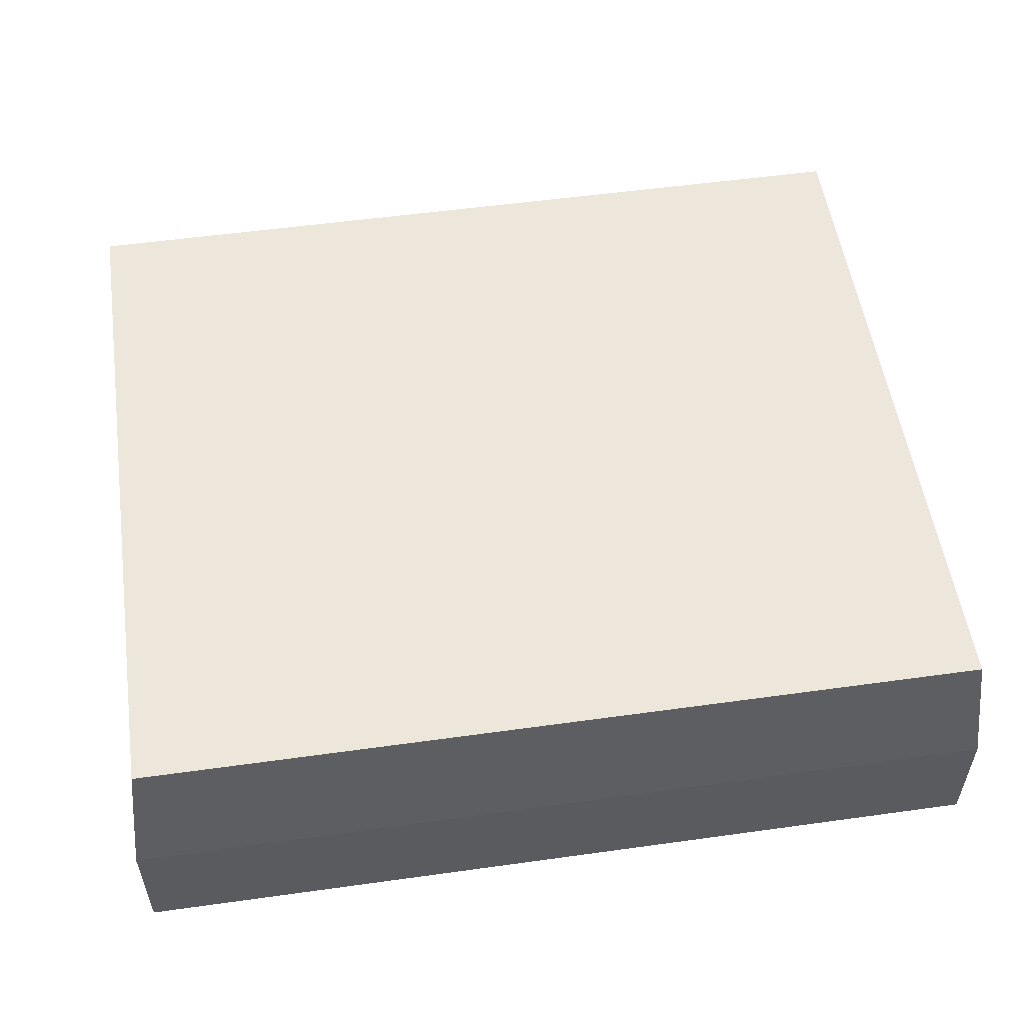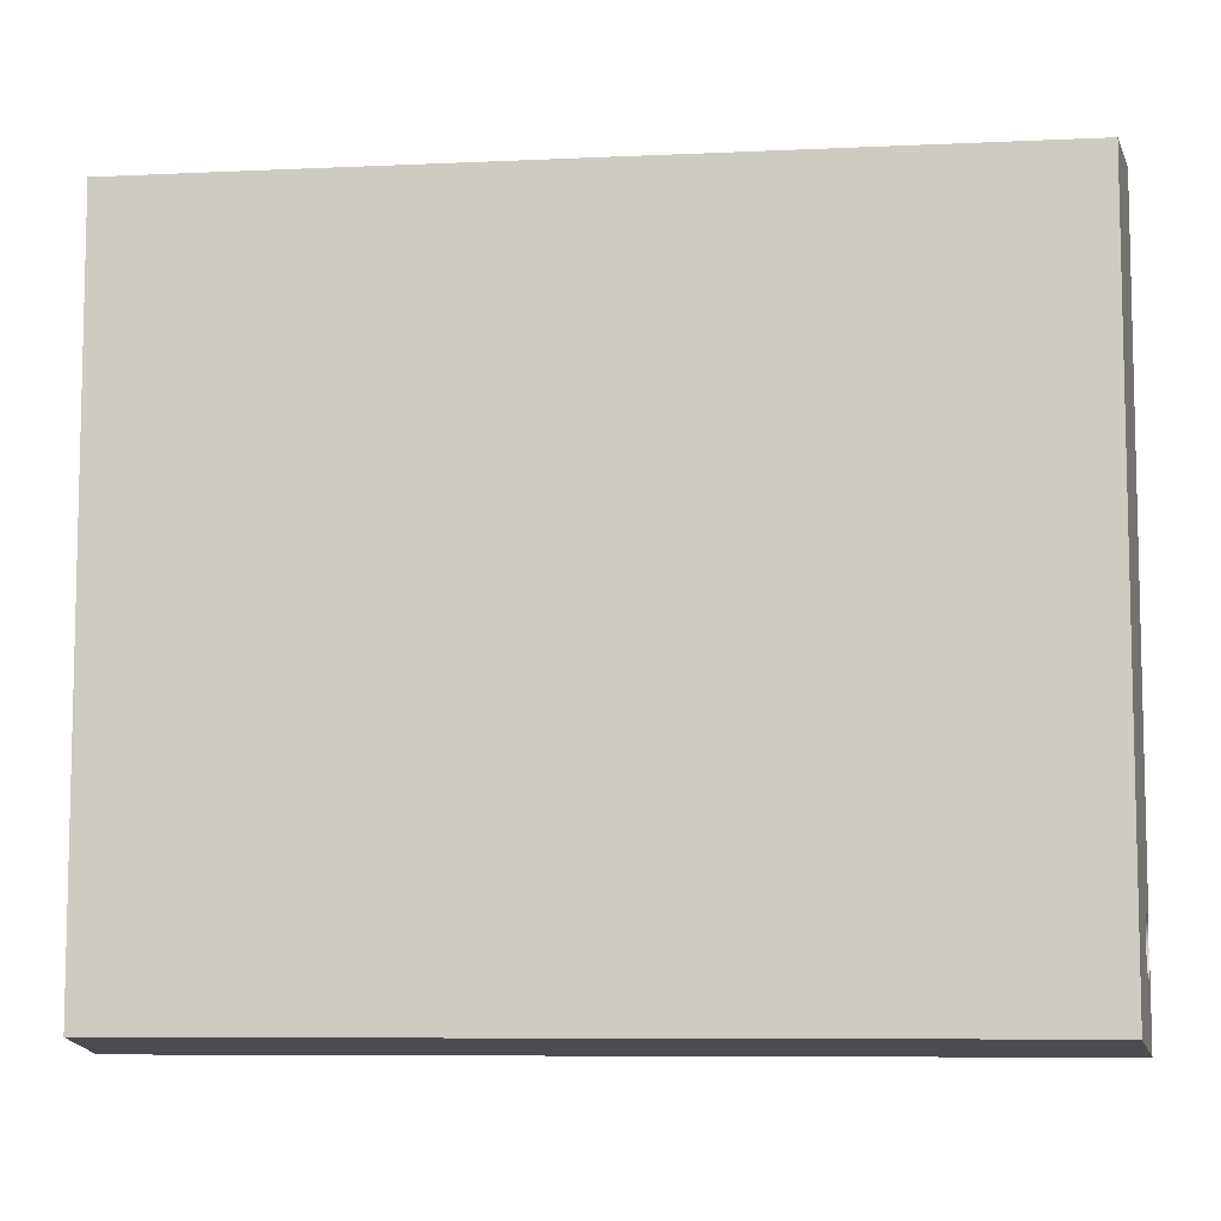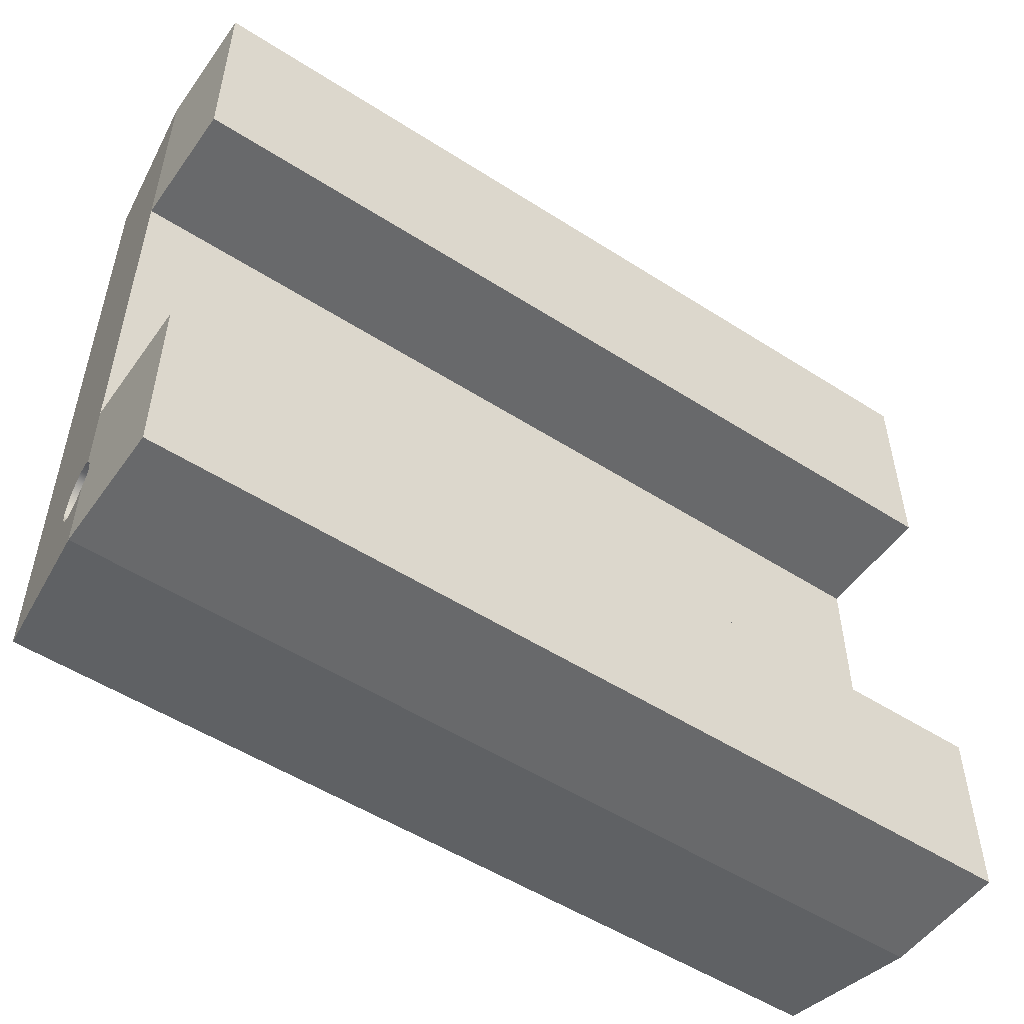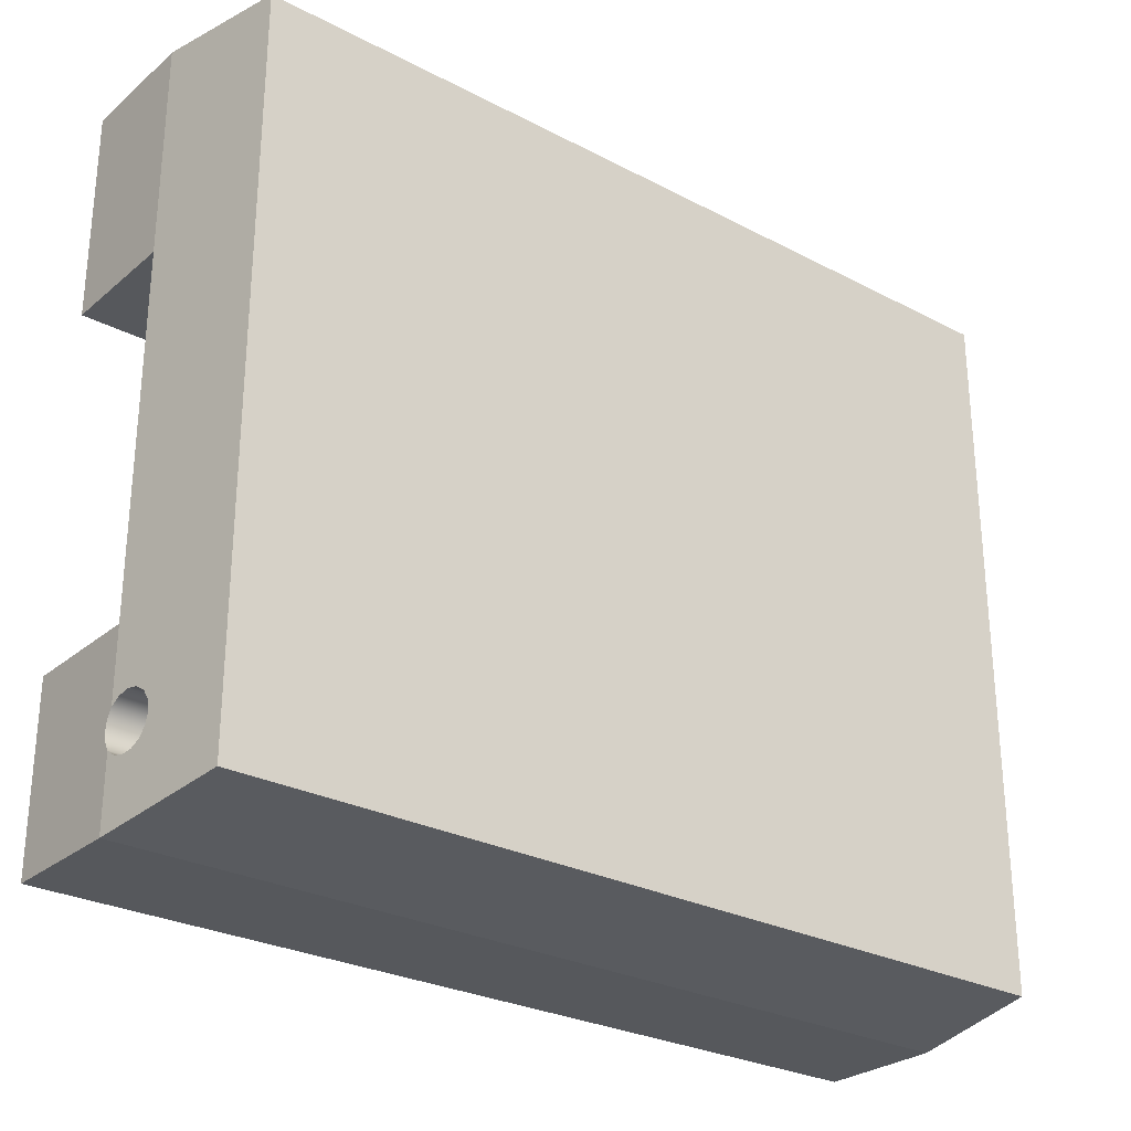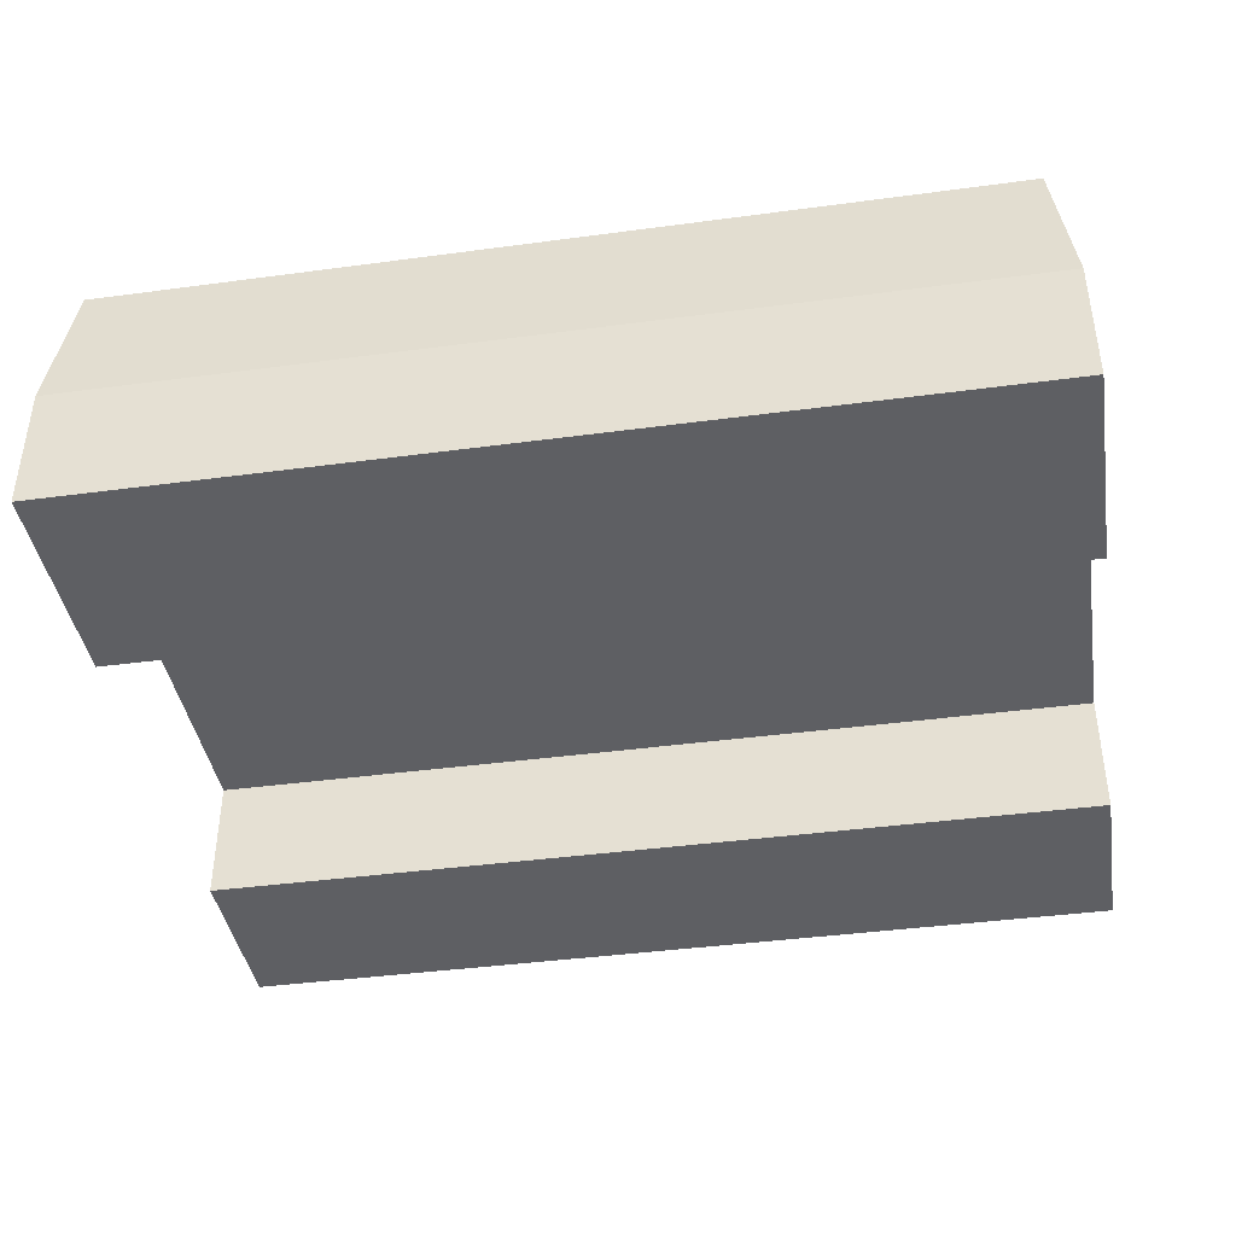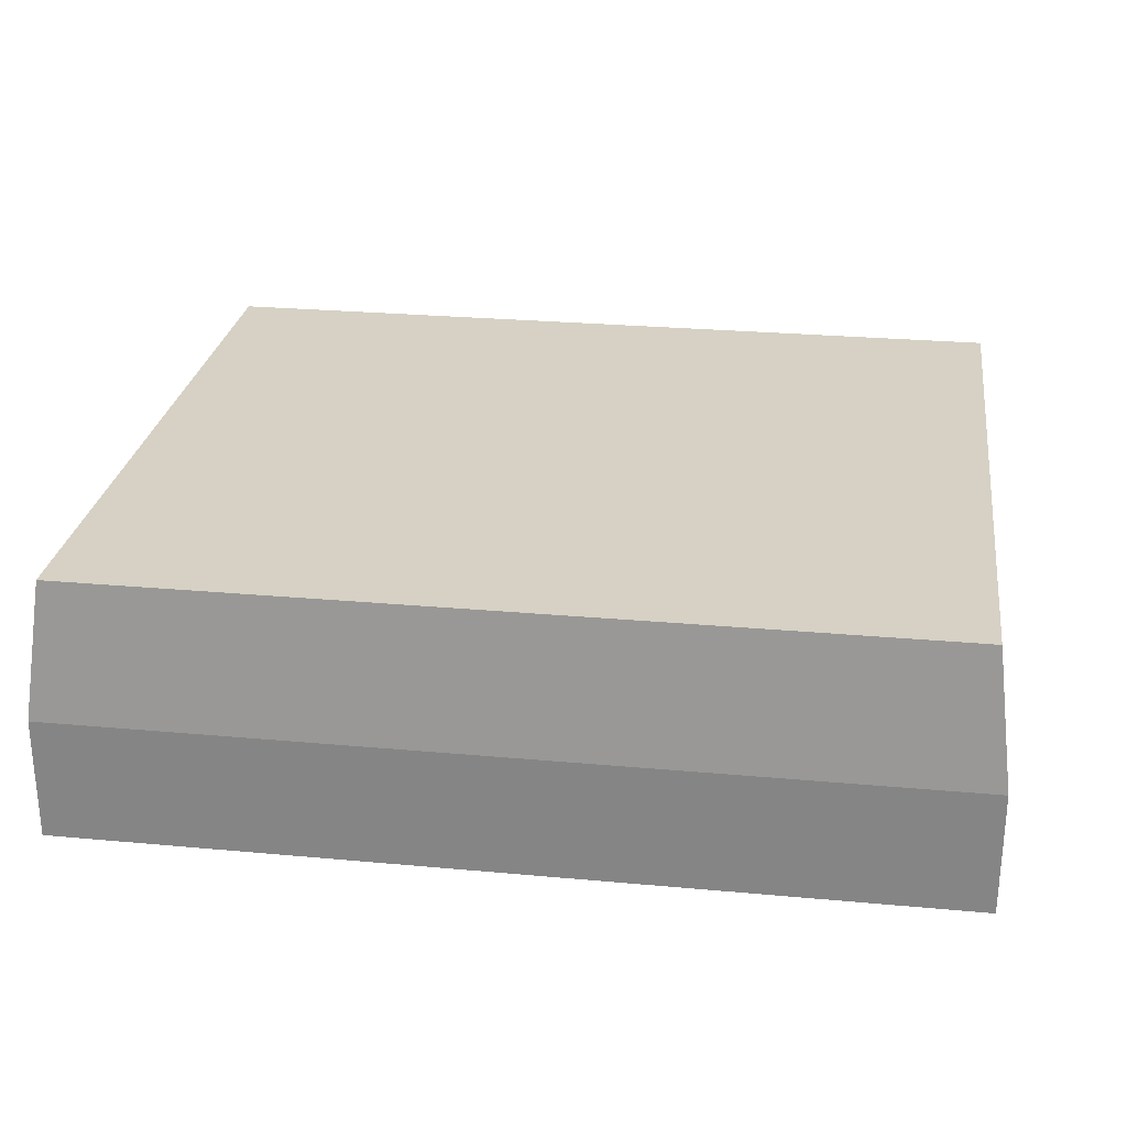
<metadata>
{"format":"obj","ext":"obj","renderer":"f3d","projection":"perspective","resolution":1024,"background":"white","views":[{"elev":54.1,"azim":171.6,"up":"+Z"},{"elev":-8.0,"azim":7.2,"up":"+Y"},{"elev":-52.6,"azim":145.4,"up":"+Y"},{"elev":-27.7,"azim":-38.6,"up":"+Y"},{"elev":-40.9,"azim":-170.7,"up":"+Z"},{"elev":26.8,"azim":8.1,"up":"+Z"}]}
</metadata>
<code>
v -5.08 -3.464 0
v -5.068 -3.541 0.1015
v -5.052 -3.572 0.2249
v -5.037 -3.551 0.3504
v -5.024 -3.484 0.4579
v -5.015 -3.379 0.5302
v -5.012 -3.254 0.5556
v -5.015 -3.13 0.5302
v -5.024 -3.025 0.4579
v -5.037 -2.957 0.3504
v -5.052 -2.937 0.2249
v -5.068 -2.968 0.1015
v -5.08 -3.044 0
v -5.08 -3.142 -0.05887
v -5.08 -3.254 -0.07937
v -5.08 -3.367 -0.05887
v -3.81 -3.254 -0.07937
v -3.81 -3.133 -0.05521
v -3.81 -3.03 0.01362
v -3.81 -2.961 0.1166
v -3.81 -2.937 0.2381
v -3.81 -2.961 0.3596
v -3.81 -3.03 0.4626
v -3.81 -3.133 0.5315
v -3.81 -3.254 0.5556
v -3.81 -3.376 0.5315
v -3.81 -3.479 0.4626
v -3.81 -3.548 0.3596
v -3.81 -3.572 0.2381
v -3.81 -3.548 0.1166
v -3.81 -3.479 0.01362
v -3.81 -3.376 -0.05521
v -3.81 -3.254 -0.07937
v -5.08 -3.254 -0.07937
v -3.81 -3.254 -0.07937
v -3.81 -3.376 -0.05521
v -3.81 -3.479 0.01362
v -3.81 -3.548 0.1166
v -3.81 -3.572 0.2381
v -3.81 -3.548 0.3596
v -3.81 -3.479 0.4626
v -3.81 -3.376 0.5315
v -3.81 -3.254 0.5556
v -3.81 -3.133 0.5315
v -3.81 -3.03 0.4626
v -3.81 -2.961 0.3596
v -3.81 -2.937 0.2381
v -3.81 -2.961 0.1166
v -3.81 -3.03 0.01362
v -3.81 -3.133 -0.05521
v -5.08 -3.044 0
v -5.068 -2.968 0.1015
v -5.052 -2.937 0.2249
v -5.037 -2.957 0.3504
v -5.024 -3.025 0.4579
v -5.015 -3.13 0.5302
v -5.012 -3.254 0.5556
v -5.015 -3.379 0.5302
v -5.024 -3.484 0.4579
v -5.037 -3.551 0.3504
v -5.052 -3.572 0.2249
v -5.068 -3.541 0.1015
v -5.08 -3.464 0
v -5.08 -4.286 0
v -4.885 -4.091 1.587
v -4.885 4.091 1.587
v -5.08 4.286 0
v -5.08 1.826 0
v -5.08 -2.223 0
v 5.08 -3.044 0
v 5.068 -2.968 0.1015
v 5.052 -2.937 0.2249
v 5.037 -2.957 0.3504
v 5.024 -3.025 0.4579
v 5.015 -3.13 0.5302
v 5.012 -3.254 0.5556
v 5.015 -3.379 0.5302
v 5.024 -3.484 0.4579
v 5.037 -3.551 0.3504
v 5.052 -3.572 0.2249
v 5.068 -3.541 0.1015
v 5.08 -3.464 0
v 5.08 -3.367 -0.05887
v 5.08 -3.254 -0.07937
v 5.08 -3.142 -0.05887
v 3.81 -3.254 0.5556
v 3.81 -3.133 0.5315
v 3.81 -3.03 0.4626
v 3.81 -2.961 0.3596
v 3.81 -2.937 0.2381
v 3.81 -2.961 0.1166
v 3.81 -3.03 0.01362
v 3.81 -3.133 -0.05521
v 3.81 -3.254 -0.07937
v 3.81 -3.376 -0.05521
v 3.81 -3.479 0.01362
v 3.81 -3.548 0.1166
v 3.81 -3.572 0.2381
v 3.81 -3.548 0.3596
v 3.81 -3.479 0.4626
v 3.81 -3.376 0.5315
v 3.81 -3.254 0.5556
v 5.012 -3.254 0.5556
v 3.81 -3.254 0.5556
v 3.81 -3.376 0.5315
v 3.81 -3.479 0.4626
v 3.81 -3.548 0.3596
v 3.81 -3.572 0.2381
v 3.81 -3.548 0.1166
v 3.81 -3.479 0.01362
v 3.81 -3.376 -0.05521
v 3.81 -3.254 -0.07937
v 3.81 -3.133 -0.05521
v 3.81 -3.03 0.01362
v 3.81 -2.961 0.1166
v 3.81 -2.937 0.2381
v 3.81 -2.961 0.3596
v 3.81 -3.03 0.4626
v 3.81 -3.133 0.5315
v 5.08 -3.464 0
v 5.068 -3.541 0.1015
v 5.052 -3.572 0.2249
v 5.037 -3.551 0.3504
v 5.024 -3.484 0.4579
v 5.015 -3.379 0.5302
v 5.012 -3.254 0.5556
v 5.015 -3.13 0.5302
v 5.024 -3.025 0.4579
v 5.037 -2.957 0.3504
v 5.052 -2.937 0.2249
v 5.068 -2.968 0.1015
v 5.08 -3.044 0
v 5.08 -2.223 0
v 5.08 1.826 0
v 5.08 4.286 0
v 4.885 4.091 1.587
v 4.885 -4.091 1.587
v 5.08 -4.286 0
v 5.08 -3.044 0
v 5.08 -3.142 -0.05887
v 5.08 -3.254 -0.07937
v 5.08 -3.367 -0.05887
v 5.08 -3.464 0
v 5.08 -4.286 0
v 5.08 -4.286 -1.429
v 5.08 -2.223 -1.429
v 5.08 -2.223 0
v -5.08 -2.223 0
v 5.08 -2.223 0
v 5.08 -2.223 -1.429
v -5.08 -2.223 -1.429
v -5.08 -3.464 0
v -5.08 -3.367 -0.05887
v -5.08 -3.254 -0.07937
v -5.08 -3.142 -0.05887
v -5.08 -3.044 0
v -5.08 -2.223 0
v -5.08 -2.223 -1.429
v -5.08 -4.286 -1.429
v -5.08 -4.286 0
v 5.08 -4.286 0
v -5.08 -4.286 0
v -5.08 -4.286 -1.429
v 5.08 -4.286 -1.429
v 5.08 -4.286 -1.429
v -5.08 -4.286 -1.429
v -5.08 -2.223 -1.429
v 5.08 -2.223 -1.429
v 4.885 -4.091 1.587
v -4.885 -4.091 1.587
v -5.08 -4.286 0
v 5.08 -4.286 0
v -4.885 4.091 1.587
v 4.885 4.091 1.587
v 5.08 4.286 0
v -5.08 4.286 0
v -4.885 -4.091 1.587
v 4.885 -4.091 1.587
v 4.885 4.091 1.587
v -4.885 4.091 1.587
v 5.08 -2.223 0
v -5.08 -2.223 0
v -5.08 1.826 0
v 5.08 1.826 0
v -5.08 1.826 0
v -5.08 4.286 0
v -5.08 4.286 -1.429
v -5.08 1.826 -1.429
v 5.08 1.826 0
v -5.08 1.826 0
v -5.08 1.826 -1.429
v 5.08 1.826 -1.429
v 5.08 4.286 0
v 5.08 1.826 0
v 5.08 1.826 -1.429
v 5.08 4.286 -1.429
v -5.08 4.286 0
v 5.08 4.286 0
v 5.08 4.286 -1.429
v -5.08 4.286 -1.429
v -5.08 4.286 -1.429
v 5.08 4.286 -1.429
v 5.08 1.826 -1.429
v -5.08 1.826 -1.429
g e232f2fa-e33e-11ea-af5e-54bf646e7e1f
f 2 31 1
f 1 31 32
f 1 32 16
f 16 32 33
f 16 33 15
f 34 17 14
f 14 17 18
f 14 18 13
f 13 18 19
f 13 19 12
f 12 19 20
f 12 20 11
f 11 20 21
f 11 21 10
f 10 21 22
f 10 22 9
f 9 22 23
f 9 23 8
f 8 23 24
f 8 24 7
f 7 24 25
f 7 25 26
f 31 2 30
f 30 2 3
f 30 3 29
f 29 3 4
f 29 4 28
f 28 4 5
f 28 5 27
f 27 5 6
f 27 6 26
f 26 6 7
g e234c7f4-e33e-11ea-82b6-54bf646e7e1f
f 36 42 35
f 35 42 43
f 35 43 50
f 50 43 44
f 50 44 49
f 49 44 45
f 49 45 48
f 48 45 46
f 48 46 47
f 42 36 41
f 41 36 37
f 41 37 40
f 40 37 38
f 40 38 39
g e179d3fa-e33e-11ea-9e9f-54bf646e7e1f
f 51 52 69
f 69 52 53
f 69 53 68
f 68 53 54
f 68 54 55
f 55 56 68
f 68 56 66
f 68 66 67
f 56 57 66
f 66 57 65
f 65 57 58
f 65 58 59
f 65 59 64
f 64 59 60
f 64 60 61
f 61 62 64
f 64 62 63
g e1efcc62-e33e-11ea-bd30-54bf646e7e1f
f 71 92 70
f 70 92 93
f 70 93 85
f 85 93 94
f 85 94 84
f 84 94 83
f 83 94 95
f 83 95 82
f 82 95 96
f 82 96 81
f 81 96 97
f 81 97 80
f 80 97 98
f 80 98 79
f 79 98 99
f 79 99 78
f 78 99 100
f 78 100 77
f 77 100 101
f 77 101 76
f 76 101 102
f 103 86 87
f 92 71 91
f 91 71 72
f 91 72 90
f 90 72 73
f 90 73 89
f 89 73 74
f 89 74 88
f 88 74 75
f 88 75 87
f 87 75 103
g e1f1c84a-e33e-11ea-a9bb-54bf646e7e1f
f 105 111 104
f 104 111 112
f 104 112 119
f 119 112 113
f 119 113 118
f 118 113 114
f 118 114 117
f 117 114 115
f 117 115 116
f 111 105 110
f 110 105 106
f 110 106 109
f 109 106 107
f 109 107 108
g e17eb658-e33e-11ea-8eb4-54bf646e7e1f
f 120 121 138
f 138 121 122
f 138 122 123
f 123 124 138
f 138 124 137
f 137 124 125
f 137 125 126
f 137 126 136
f 136 126 127
f 136 127 134
f 134 127 128
f 134 128 129
f 129 130 134
f 134 130 133
f 133 130 131
f 133 131 132
f 134 135 136
g e13eeb62-e33e-11ea-89b2-54bf646e7e1f
f 139 140 147
f 147 140 146
f 146 140 141
f 146 141 145
f 145 141 142
f 145 142 144
f 144 142 143
g e141d1a2-e33e-11ea-a218-54bf646e7e1f
f 148 149 151
f 151 149 150
g e1441b9e-e33e-11ea-830b-54bf646e7e1f
f 152 153 160
f 160 153 159
f 159 153 154
f 159 154 158
f 158 154 155
f 158 155 157
f 157 155 156
g e146178c-e33e-11ea-92b2-54bf646e7e1f
f 161 162 164
f 164 162 163
g e149730c-e33e-11ea-95c7-54bf646e7e1f
f 165 166 168
f 168 166 167
g e177d82e-e33e-11ea-9ceb-54bf646e7e1f
f 169 170 172
f 172 170 171
g e17c4536-e33e-11ea-87a3-54bf646e7e1f
f 173 174 176
f 176 174 175
g e1814e80-e33e-11ea-8362-54bf646e7e1f
f 177 178 180
f 180 178 179
g e1874240-e33e-11ea-9458-54bf646e7e1f
f 181 182 184
f 184 182 183
g e1312f06-e33e-11ea-8ef8-54bf646e7e1f
f 185 186 188
f 188 186 187
g e1337930-e33e-11ea-84a5-54bf646e7e1f
f 189 190 192
f 192 190 191
g e135c33e-e33e-11ea-89d5-54bf646e7e1f
f 193 194 196
f 196 194 195
g e1380d4a-e33e-11ea-abf4-54bf646e7e1f
f 197 198 200
f 200 198 199
g e13ca15e-e33e-11ea-8ecd-54bf646e7e1f
f 201 202 204
f 204 202 203

</code>
